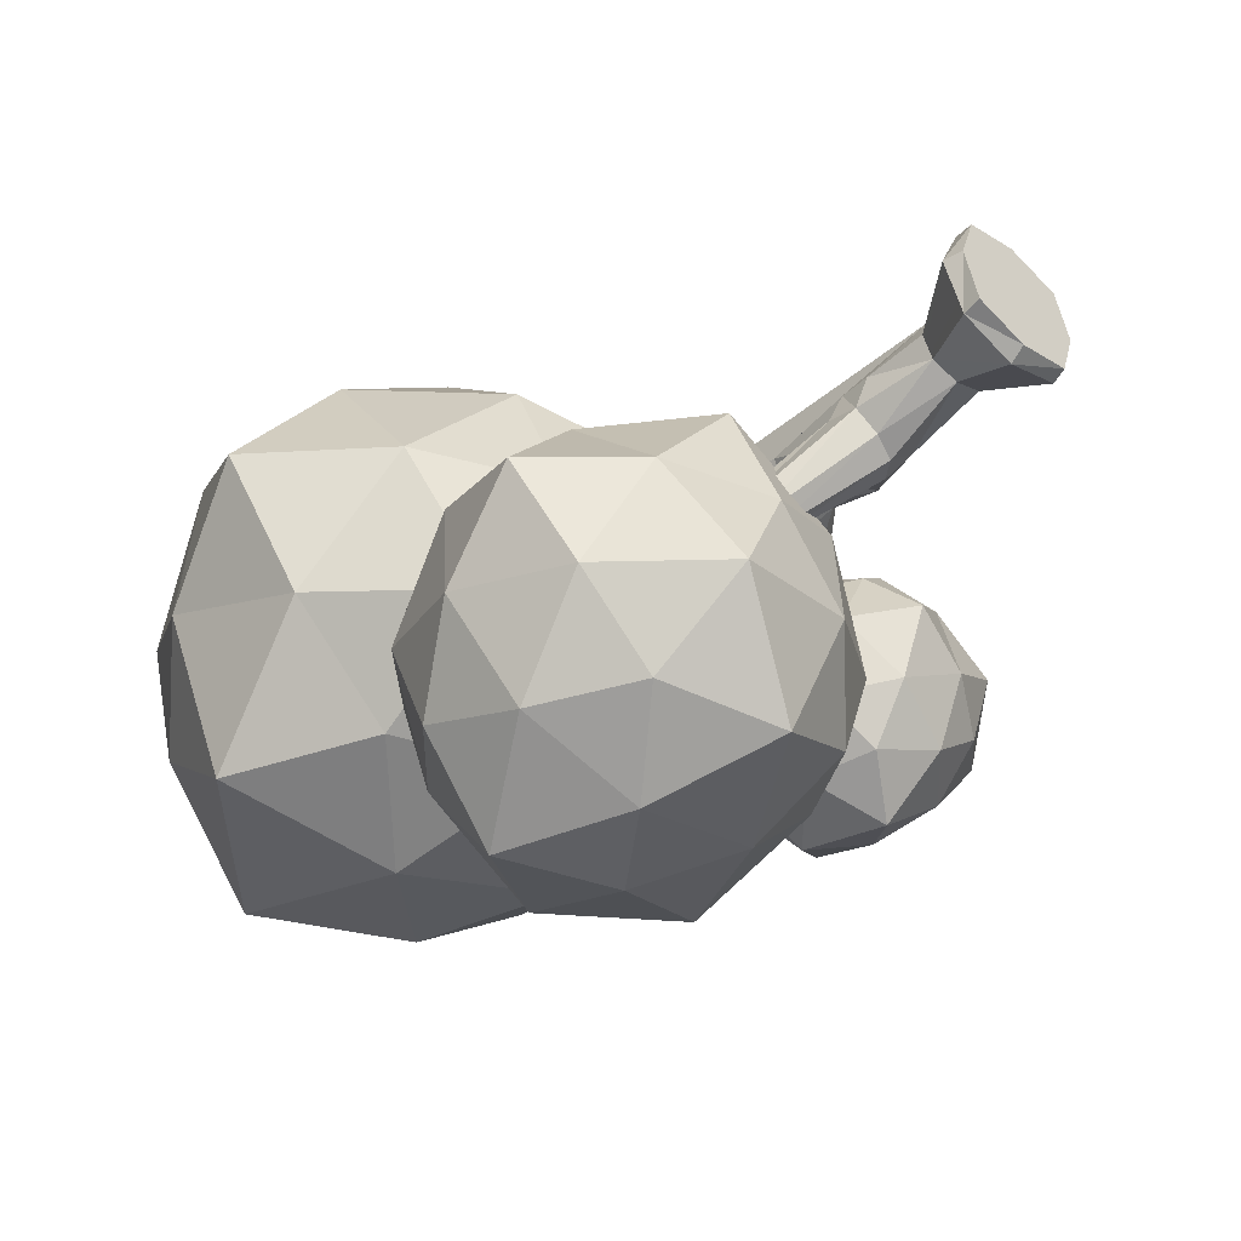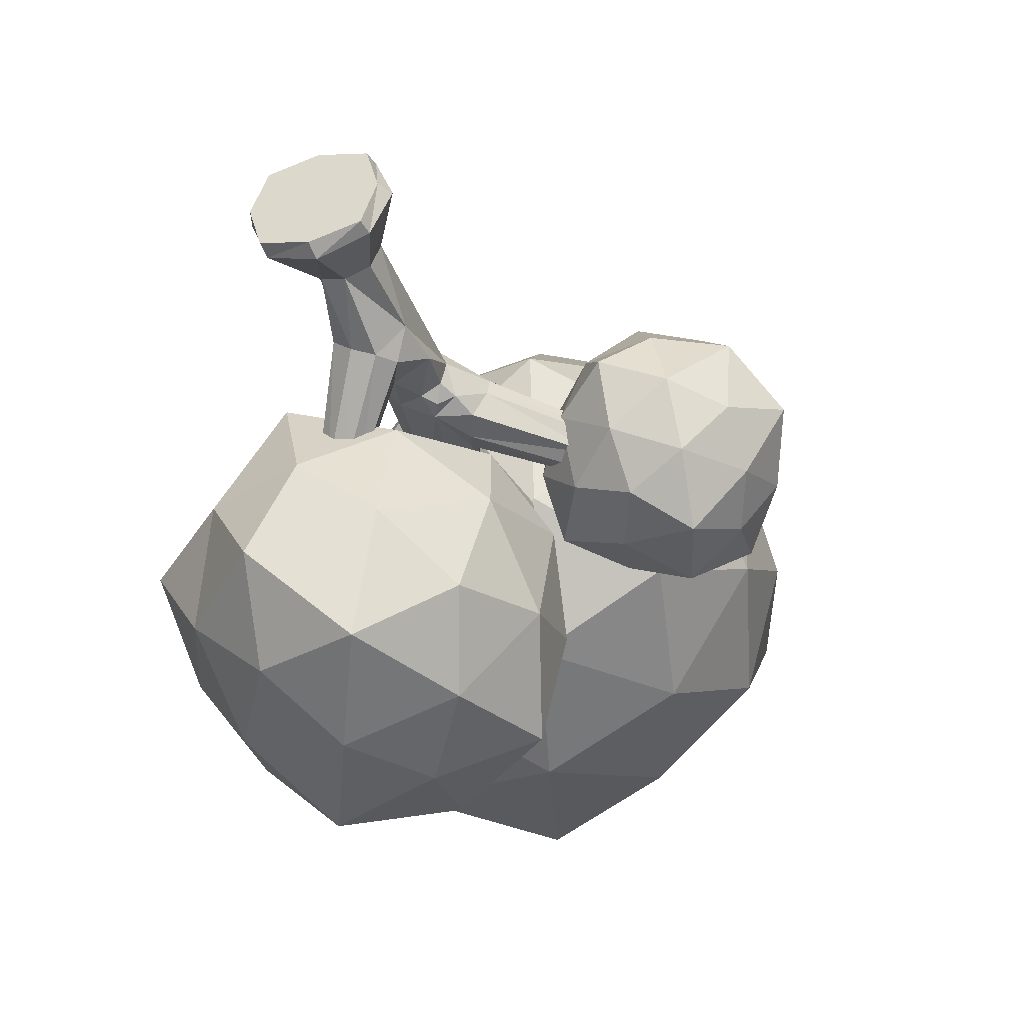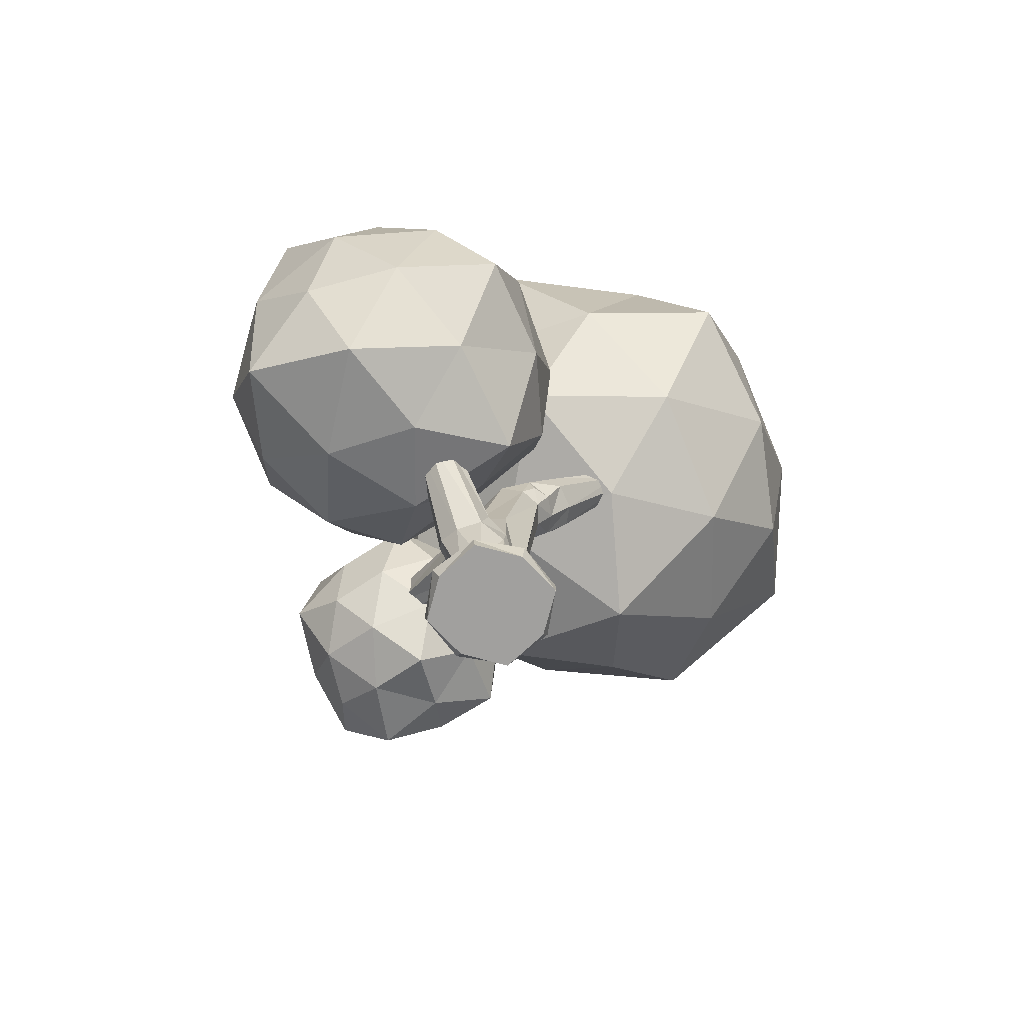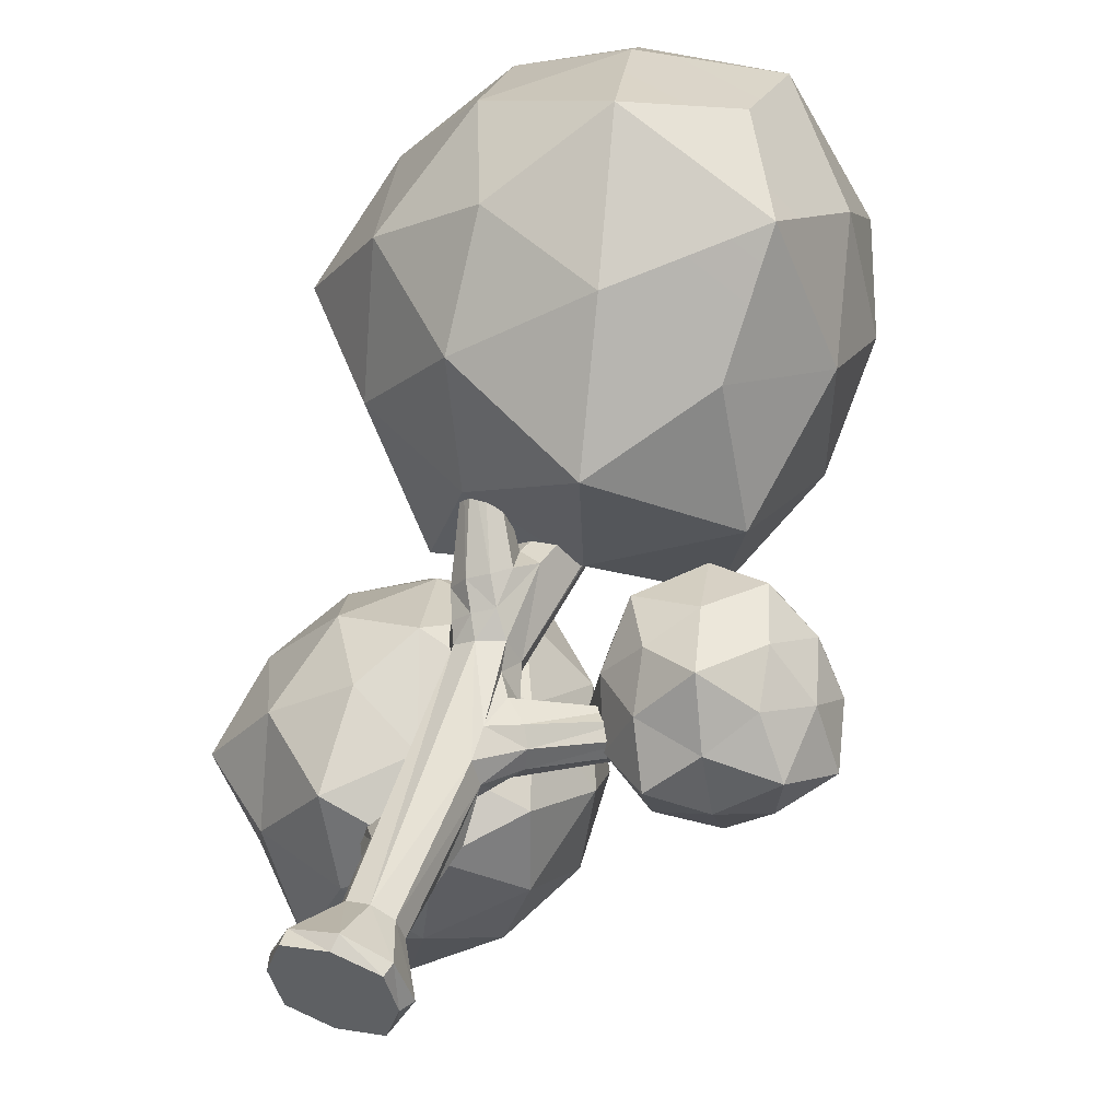
<metadata>
{"format":"obj","ext":"obj","renderer":"f3d","projection":"perspective","resolution":1024,"background":"white","views":[{"elev":-46.9,"azim":-43.2,"up":"+Z"},{"elev":-44.2,"azim":16.5,"up":"+Z"},{"elev":-71.8,"azim":-119.7,"up":"+Y"},{"elev":49.1,"azim":18.6,"up":"+Z"}]}
</metadata>
<code>
o Tree5_Plane
v -0.3638 3.41 0.9818
v 0.5355 3.216 1.591
v -0.5587 3.681 1.959
v 1.261 3.989 1.985
v 1.563 3.717 0.9407
v -1.269 3.917 1.054
v -0.7298 3.672 -0.05765
v 0.466 3.54 0.3809
v 1.863 4.745 1.611
v -0.5586 4.409 2.692
v 0.3899 4.025 2.544
v 0.1582 5.06 3.238
v -1.989 4.792 1.147
v -1.379 4.512 2.064
v -1.615 5.629 1.8
v -0.6622 4.686 -0.5176
v -1.451 4.672 0.1636
v -1.175 5.698 -0.5289
v 1.307 4.041 -0.1463
v 0.2924 4.28 -0.5096
v 1.137 5.094 -0.4623
v 1.355 4.787 2.768
v -0.9163 5.378 2.702
v -1.647 5.728 0.6373
v 0.0479 5.398 -0.7547
v 1.836 4.843 0.4451
v 0.8829 5.793 2.779
v 1.643 5.794 2.07
v 0.91 6.813 2.296
v -0.986 6.316 2.26
v -0.07532 6.185 2.744
v -0.3132 7.156 1.957
v -1.042 6.48 0.2657
v -1.198 6.589 1.283
v -0.2866 7.033 0.7062
v 0.7798 6.073 -0.4617
v -0.2273 6.607 -0.481
v 0.775 6.791 0.2894
v 1.952 5.636 1.099
v 1.582 5.956 0.1912
v 1.624 6.714 1.197
v 0.581 7.07 1.266
v 0.9114 3.2 0.611
v 1.019 3.554 0.2525
v 0.7831 3.198 0.0526
v 0.8494 2.732 0.2984
v 0.7529 2.77 -0.1966
v 1.137 2.755 0.6696
v 1.431 3.09 0.819
v 1.336 3.621 0.6466
v 1.802 3.434 0.8137
v 0.9968 2.37 -0.06487
v 1.203 2.353 0.4297
v 1.372 2.035 0.05761
v 1.72 2.213 0.3899
v 1.563 2.522 0.8421
v 2.01 2.523 0.6014
v 1.946 2.954 0.7846
v 1.837 3.712 0.3833
v 1.393 3.801 0.1036
v 1.826 3.808 -0.07759
v 0.9618 3.648 -0.2461
v 0.8054 3.14 -0.5207
v 1.209 3.437 -0.6333
v 1.029 2.621 -0.5342
v 1.386 2.247 -0.4085
v 1.442 2.561 -0.7575
v 1.829 2.156 -0.1302
v 2.265 2.292 0.2162
v 2.201 2.405 -0.2782
v 2.328 2.828 0.4353
v 2.196 3.338 0.5102
v 2.446 3.178 0.14
v 1.504 3.733 -0.4109
v 1.279 3.003 -0.8048
v 1.857 2.402 -0.6002
v 2.547 2.723 -0.08916
v 2.22 3.582 0.0378
v 2.069 3.667 -0.509
v 1.664 3.418 -0.872
v 2.087 3.202 -0.6988
v 1.816 2.845 -0.9534
v 2.234 2.775 -0.5683
v 2.372 3.225 -0.3248
v -0.7915 2.322 0.005736
v -0.5108 2.877 0.09386
v -1.161 2.953 -0.1146
v 0.06234 3.449 -0.2193
v 0.356 2.747 -0.2542
v -1.403 2.199 -0.403
v -0.7682 1.566 -0.2908
v -0.2439 2.087 -0.2432
v 0.582 3.424 -0.7508
v -1.325 3.515 -0.5688
v -0.662 3.611 -0.2508
v -0.9634 4.121 -0.9398
v -1.885 2.174 -1.06
v -1.715 2.906 -0.7454
v -1.776 2.785 -1.575
v -0.5789 1.379 -1.045
v -1.28 1.638 -1.026
v -0.8922 1.349 -1.796
v 0.5661 2.1 -0.578
v 0.04852 1.578 -0.6988
v 0.6263 1.9 -1.22
v -0.04917 4.074 -0.713
v -1.541 3.533 -1.277
v -1.502 2.013 -1.747
v -0.0228 1.468 -1.528
v 0.8598 2.651 -0.9214
v -0.3411 4.068 -1.455
v 0.3474 3.783 -1.469
v -0.1732 3.857 -2.218
v -1.45 3.316 -1.985
v -0.9646 3.849 -1.795
v -0.8992 3.365 -2.565
v -0.9813 1.99 -2.275
v -1.339 2.64 -2.275
v -0.5697 2.525 -2.584
v 0.4134 1.912 -1.937
v -0.2428 1.706 -2.379
v 0.241 2.484 -2.382
v 0.795 3.195 -1.421
v 0.7842 2.532 -1.748
v 0.58 3.289 -2.198
v -0.1275 3.116 -2.508
v 0.5948 4.525 0.5789
v 0.04928 3.4 0.5368
v 0.2312 3.297 0.591
v 0.03062 0.5475 0.2164
v -0.1631 2.63 0.3281
v -0.1484 0.5636 0.1525
v 0.4981 4.564 0.5447
v 0.5492 4.566 0.5773
v 0.2689 2.74 0.04289
v 0.3683 2.47 0.09348
v 0.3202 2.426 -0.09953
v 0.2199 2.517 0.3223
v 0.3261 2.353 0.2811
v -0.1953 2.65 0.1656
v -0.02735 1.841 -0.1589
v -0.1504 1.809 0.02193
v 0.5598 2.08 0.151
v 0.3375 1.759 0.0657
v 0.5513 2.034 -0.01892
v 0.2606 2.055 0.3111
v 0.4931 2.197 0.2477
v 0.265 1.797 0.2545
v 0.1979 0.5302 -0.21
v 0.4873 0.1136 -0.03495
v 0.3399 0.119 -0.3916
v 0.01852 0.541 -0.2706
v -0.02113 0.1259 -0.5239
v -0.2301 2.883 0.2107
v -0.2206 3.287 0.4149
v -0.1116 3.359 0.4186
v 0.07637 2.843 0.5683
v 0.1917 2.706 0.4182
v 0.09475 3.133 0.6725
v -0.02492 3.012 0.7017
v -0.2415 2.756 0.252
v -0.2251 2.772 0.3956
v -0.3072 2.983 0.4763
v -0.1007 2.754 0.01094
v 0.001239 0.1259 0.4762
v 0.2049 0.5305 0.1472
v 0.267 0.5247 -0.03143
v 0.3126 0.01145 -0.3825
v -0.03994 0.01145 -0.4745
v -0.3754 0.1371 -0.3756
v -0.3833 0.01145 -0.367
v 0.3647 1.894 -0.1338
v 0.1908 1.973 -0.2118
v 0.4417 2.057 -0.1865
v 0.2937 1.768 -0.1089
v 0.2392 1.875 -0.1994
v 0.1496 1.778 -0.1887
v 0.356 0.119 0.3279
v -0.5072 0.1381 -0.01271
v -0.2168 0.563 -0.02318
v -0.4771 0.01145 -0.01476
v -0.3676 0.01145 0.3329
v -0.3594 0.1371 0.3439
v -0.01983 0.01145 0.425
v 0.3283 0.01145 0.3173
v 0.4173 0.01145 -0.03476
v -0.4827 2.494 -1.124
v -0.5404 2.481 -1.14
v -0.5163 2.476 -1.104
v -0.464 2.477 -1.18
v -0.5073 2.517 -1.174
v -0.5217 2.464 -1.195
v -0.5508 2.449 -1.167
v 1.489 3.452 0.1744
v 1.547 3.449 0.1182
v 1.495 3.451 0.1218
v 1.535 3.408 0.2243
v 1.557 3.461 0.1857
v 1.593 3.405 0.1682
v 1.583 3.41 0.1165
v -0.3358 4.209 1.188
v -0.3154 4.189 1.247
v -0.3024 4.183 1.199
v -0.3979 4.197 1.205
v -0.3567 4.236 1.251
v -0.3775 4.177 1.264
v -0.3388 4.155 1.266
v 0.5132 4.59 0.4951
v 0.5928 4.566 0.4536
v 0.5345 4.564 0.4413
v 0.5844 4.612 0.5267
v 0.6288 4.543 0.5358
v 0.6313 4.525 0.4754
v -0.03491 0.01145 -0.02465
v 0.0283 1.548 -0.2511
v -0.1545 1.484 -0.1797
v -0.2151 1.193 -0.005785
v -0.2489 1.071 -0.2513
v -0.234 0.9801 -0.04228
v -0.188 2.963 0.6396
v -0.0885 2.785 0.5126
v -0.009003 2.637 0.4222
v -0.2329 3.703 1.027
v -0.2256 3.748 0.949
v 0.3222 1.441 -0.2042
v 0.2583 1.102 -0.2173
v 0.1584 1.242 -0.402
v -0.1552 0.5558 -0.1997
v 0.3711 2.243 -0.2001
v 1.023 2.764 -0.2581
v 1.114 2.681 -0.323
v 0.9947 2.777 -0.1218
v 1.132 2.623 0.03539
v 1.036 2.722 0.00249
v 1.223 2.541 -0.02945
v 1.21 2.583 -0.2901
v 1.252 2.528 -0.1657
v 1.573 3.375 0.207
v 1.484 3.416 0.2123
v -0.361 1.881 -0.6871
v -0.55 1.779 -0.7056
v -0.4832 2.445 -1.203
v -0.4678 1.67 -0.8741
v -0.4487 2.472 -1.14
v -0.2788 1.772 -0.8556
v 0.2959 2.722 0.2205
v 0.1172 2.753 -0.04512
v -0.1085 1.045 -0.3905
v 0.05264 1.1 -0.4424
v 0.09334 1.395 -0.3266
v -0.2769 1.85 -0.7671
v -0.4742 1.855 -0.658
v -0.2539 1.274 -0.1904
v -0.5519 1.701 -0.7941
v -0.3547 1.696 -0.9032
v -0.2878 3.769 0.8859
v -0.3769 3.758 0.8696
v -0.441 3.717 0.9172
v -0.3071 3.168 0.4494
v -0.4483 3.671 0.9945
v -0.386 3.65 1.058
v -0.297 3.661 1.074
v -0.3745 4.19 1.162
v -0.4109 4.161 1.229
g Tree5_Plane_Tree5_Plane_Leaves.001
f 1 2 3
f 4 2 5
f 1 3 6
f 1 6 7
f 1 7 8
f 4 5 9
f 10 11 12
f 13 14 15
f 16 17 18
f 19 20 21
f 4 9 22
f 10 12 23
f 13 15 24
f 16 18 25
f 19 21 26
f 27 28 29
f 30 31 32
f 33 34 35
f 36 37 38
f 39 40 41
f 41 38 42
f 41 40 38
f 40 36 38
f 38 35 42
f 38 37 35
f 37 33 35
f 35 32 42
f 35 34 32
f 34 30 32
f 32 29 42
f 32 31 29
f 31 27 29
f 29 41 42
f 29 28 41
f 28 39 41
f 26 40 39
f 26 21 40
f 21 36 40
f 25 37 36
f 25 18 37
f 18 33 37
f 24 34 33
f 24 15 34
f 15 30 34
f 23 31 30
f 23 12 31
f 12 27 31
f 22 28 27
f 22 9 28
f 9 39 28
f 21 25 36
f 21 20 25
f 20 16 25
f 18 24 33
f 18 17 24
f 17 13 24
f 15 23 30
f 15 14 23
f 14 10 23
f 12 22 27
f 12 11 22
f 11 4 22
f 9 26 39
f 9 5 26
f 5 19 26
f 8 20 19
f 8 7 20
f 7 16 20
f 7 17 16
f 7 6 17
f 6 13 17
f 6 14 13
f 6 3 14
f 3 10 14
f 5 8 19
f 5 2 8
f 2 1 8
f 3 11 10
f 3 2 11
f 2 4 11
f 43 44 45
f 46 43 45
f 46 45 47
f 43 48 49
f 50 43 49
f 50 49 51
f 46 47 52
f 53 46 52
f 53 52 54
f 53 54 55
f 56 53 55
f 56 55 57
f 56 57 58
f 49 56 58
f 49 58 51
f 50 51 59
f 60 50 59
f 60 59 61
f 45 44 62
f 63 45 62
f 63 62 64
f 52 47 65
f 66 52 65
f 66 65 67
f 55 54 68
f 69 55 68
f 69 68 70
f 58 57 71
f 72 58 71
f 72 71 73
f 60 61 74
f 62 60 74
f 62 74 64
f 63 64 75
f 65 63 75
f 65 75 67
f 66 67 76
f 68 66 76
f 68 76 70
f 69 70 77
f 71 69 77
f 71 77 73
f 72 73 78
f 59 72 78
f 59 78 61
f 74 61 79
f 80 74 79
f 80 79 81
f 75 64 80
f 82 75 80
f 82 80 81
f 76 67 82
f 83 76 82
f 83 82 81
f 77 70 83
f 84 77 83
f 84 83 81
f 78 73 84
f 79 78 84
f 79 84 81
f 61 78 79
f 73 77 84
f 70 76 83
f 67 75 82
f 64 74 80
f 51 72 59
f 57 69 71
f 54 66 68
f 47 63 65
f 44 60 62
f 51 58 72
f 57 55 69
f 54 52 66
f 47 45 63
f 44 50 60
f 48 56 49
f 48 53 56
f 48 46 53
f 44 43 50
f 48 43 46
f 85 86 87
f 88 86 89
f 85 87 90
f 85 90 91
f 85 91 92
f 88 89 93
f 94 95 96
f 97 98 99
f 100 101 102
f 103 104 105
f 88 93 106
f 94 96 107
f 97 99 108
f 100 102 109
f 103 105 110
f 111 112 113
f 114 115 116
f 117 118 119
f 120 121 122
f 123 124 125
f 125 122 126
f 125 124 122
f 124 120 122
f 122 119 126
f 122 121 119
f 121 117 119
f 119 116 126
f 119 118 116
f 118 114 116
f 116 113 126
f 116 115 113
f 115 111 113
f 113 125 126
f 113 112 125
f 112 123 125
f 110 124 123
f 110 105 124
f 105 120 124
f 109 121 120
f 109 102 121
f 102 117 121
f 108 118 117
f 108 99 118
f 99 114 118
f 107 115 114
f 107 96 115
f 96 111 115
f 106 112 111
f 106 93 112
f 93 123 112
f 105 109 120
f 105 104 109
f 104 100 109
f 102 108 117
f 102 101 108
f 101 97 108
f 99 107 114
f 99 98 107
f 98 94 107
f 96 106 111
f 96 95 106
f 95 88 106
f 93 110 123
f 93 89 110
f 89 103 110
f 92 104 103
f 92 91 104
f 91 100 104
f 91 101 100
f 91 90 101
f 90 97 101
f 90 98 97
f 90 87 98
f 87 94 98
f 89 92 103
f 89 86 92
f 86 85 92
f 87 95 94
f 87 86 95
f 86 88 95
g Tree5_Plane_Tree5_Plane_Trunk.001
f 127 128 129
f 130 131 132
f 133 128 134
f 135 136 137
f 138 139 136
f 140 141 142
f 143 144 145
f 139 146 147
f 143 146 148
f 149 150 151
f 152 151 153
f 154 155 156
f 129 157 158
f 159 160 157
f 131 161 140
f 154 162 163
f 140 154 164
f 132 165 130
f 166 150 167
f 153 168 169
f 170 169 171
f 172 173 174
f 175 176 172
f 173 177 141
f 130 178 166
f 179 132 180
f 170 181 179
f 179 182 183
f 183 184 165
f 165 185 178
f 178 186 150
f 151 186 168
f 187 188 189
f 187 190 191
f 190 192 191
f 188 192 193
f 194 195 196
f 194 197 198
f 197 199 198
f 195 199 200
f 201 202 203
f 201 204 205
f 204 206 205
f 202 206 207
f 208 209 210
f 208 134 211
f 134 212 211
f 209 212 213
f 168 214 169
f 185 214 186
f 214 182 181
f 214 171 169
f 141 215 216
f 217 218 219
f 220 157 160
f 163 221 220
f 221 131 222
f 157 222 158
f 223 128 224
f 142 141 216
f 177 225 215
f 144 167 226
f 225 226 227
f 219 228 180
f 229 230 231
f 137 232 230
f 143 233 147
f 147 234 139
f 145 235 143
f 136 234 232
f 229 236 174
f 145 236 237
f 238 237 199
f 200 231 195
f 237 200 199
f 196 232 194
f 231 196 195
f 239 233 197
f 232 239 194
f 233 238 197
f 189 240 187
f 193 241 188
f 241 189 188
f 242 243 192
f 243 193 192
f 244 245 190
f 245 242 190
f 240 244 187
f 142 217 132
f 146 138 158
f 146 158 222
f 144 166 167
f 129 158 246
f 213 246 135
f 213 247 209
f 210 154 208
f 210 247 164
f 144 175 172
f 164 173 141
f 137 229 173
f 248 228 218
f 152 248 249
f 227 226 249
f 152 226 149
f 215 225 250
f 225 227 250
f 250 245 251
f 215 251 240
f 216 240 252
f 216 241 253
f 253 254 218
f 218 243 248
f 248 255 249
f 249 245 227
f 129 128 159
f 256 128 156
f 156 257 256
f 258 155 259
f 259 260 258
f 220 260 163
f 160 261 220
f 159 262 160
f 256 263 201
f 203 256 201
f 223 203 202
f 207 223 202
f 261 207 206
f 264 261 206
f 258 264 204
f 263 258 204
f 228 179 180
f 153 228 152
f 127 134 128
f 130 222 131
f 133 156 128
f 135 246 136
f 136 246 138
f 246 158 138
f 140 164 141
f 143 148 144
f 143 147 146
f 149 167 150
f 152 149 151
f 156 133 208
f 154 163 259
f 154 259 155
f 156 208 154
f 129 159 157
f 131 162 161
f 154 161 162
f 140 161 154
f 132 183 165
f 166 178 150
f 153 151 168
f 170 153 169
f 172 176 173
f 175 177 176
f 173 176 177
f 130 165 178
f 179 183 132
f 170 171 181
f 179 181 182
f 183 182 184
f 165 184 185
f 178 185 186
f 151 150 186
f 187 191 188
f 187 244 190
f 190 242 192
f 188 191 192
f 194 198 195
f 194 239 197
f 197 238 199
f 195 198 199
f 201 205 202
f 201 263 204
f 204 264 206
f 202 205 206
f 208 211 209
f 208 133 134
f 134 127 212
f 209 211 212
f 168 186 214
f 185 184 214
f 214 184 182
f 214 181 171
f 141 177 215
f 217 253 218
f 220 221 157
f 163 162 221
f 221 162 131
f 157 221 222
f 223 159 128
f 216 253 217
f 217 142 216
f 177 175 225
f 149 226 167
f 226 225 144
f 225 175 144
f 219 218 228
f 229 137 230
f 137 136 232
f 143 235 233
f 147 233 234
f 145 237 235
f 136 139 234
f 229 231 236
f 145 174 236
f 238 235 237
f 200 236 231
f 237 236 200
f 196 230 232
f 231 230 196
f 239 234 233
f 232 234 239
f 233 235 238
f 189 252 240
f 193 254 241
f 241 252 189
f 242 255 243
f 243 254 193
f 244 251 245
f 245 255 242
f 240 251 244
f 217 219 132
f 219 180 132
f 132 131 142
f 131 140 142
f 146 139 138
f 222 130 148
f 130 166 148
f 222 148 146
f 144 148 166
f 246 212 129
f 212 127 129
f 213 212 246
f 213 135 247
f 210 164 154
f 210 209 247
f 172 174 145
f 145 144 172
f 164 247 173
f 247 135 137
f 229 174 173
f 247 137 173
f 152 228 248
f 152 249 226
f 250 227 245
f 215 250 251
f 216 215 240
f 216 252 241
f 253 241 254
f 218 254 243
f 248 243 255
f 249 255 245
f 256 224 128
f 156 155 257
f 258 257 155
f 259 163 260
f 220 261 260
f 160 262 261
f 159 223 262
f 256 257 263
f 203 224 256
f 223 224 203
f 207 262 223
f 261 262 207
f 264 260 261
f 258 260 264
f 263 257 258
f 228 170 179
f 153 170 228

</code>
